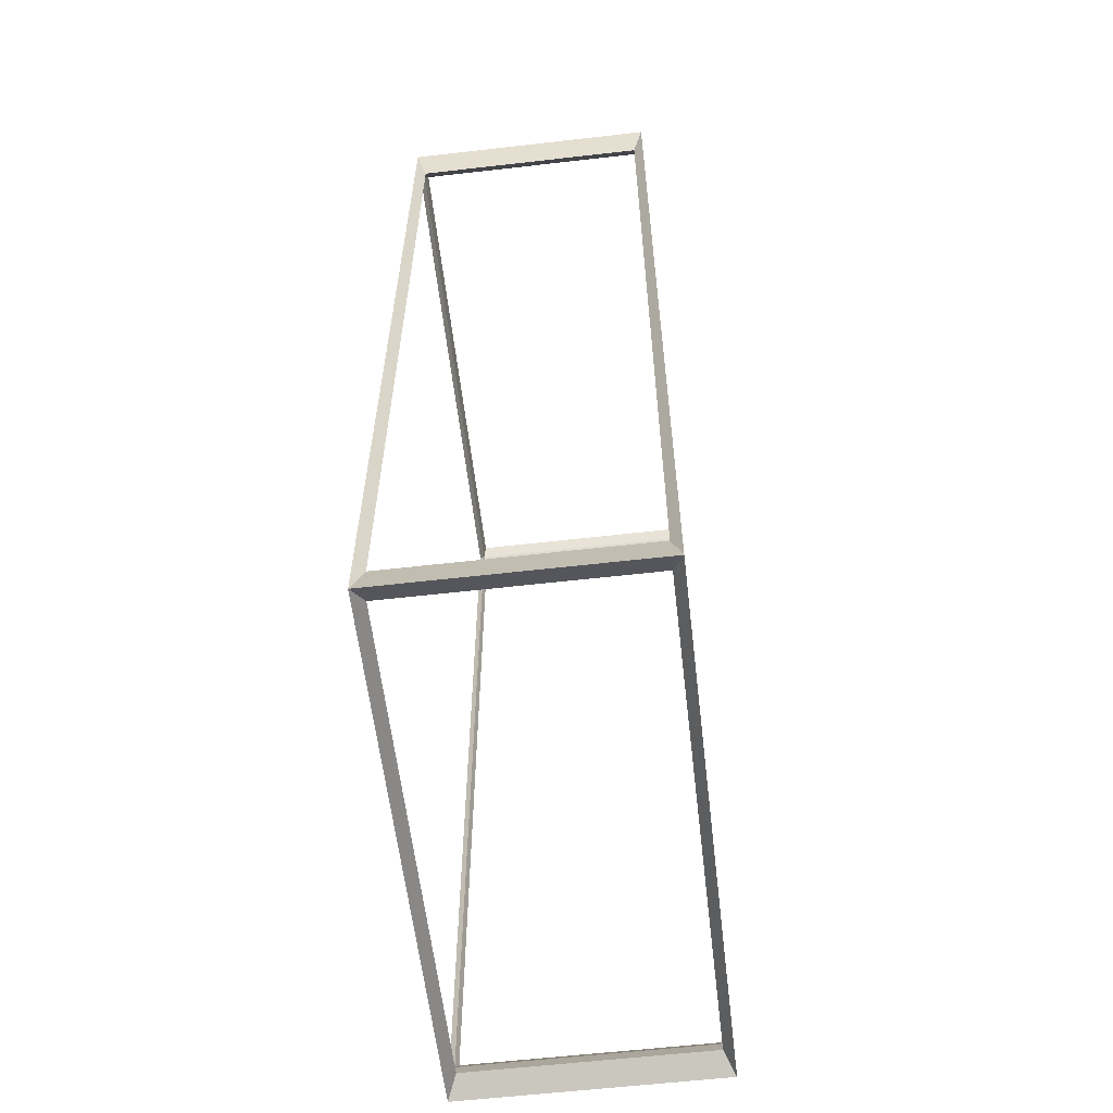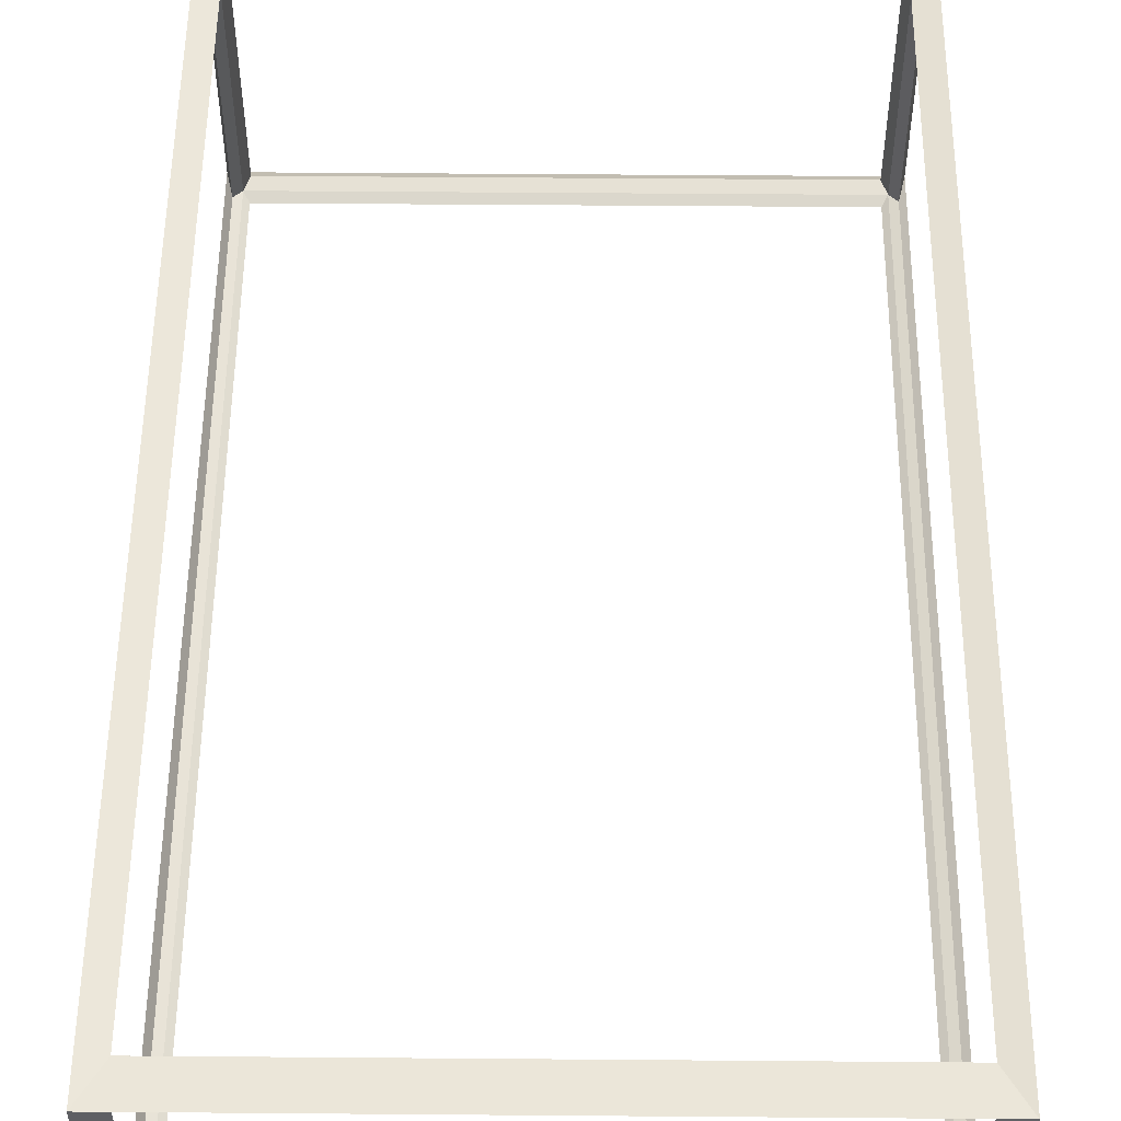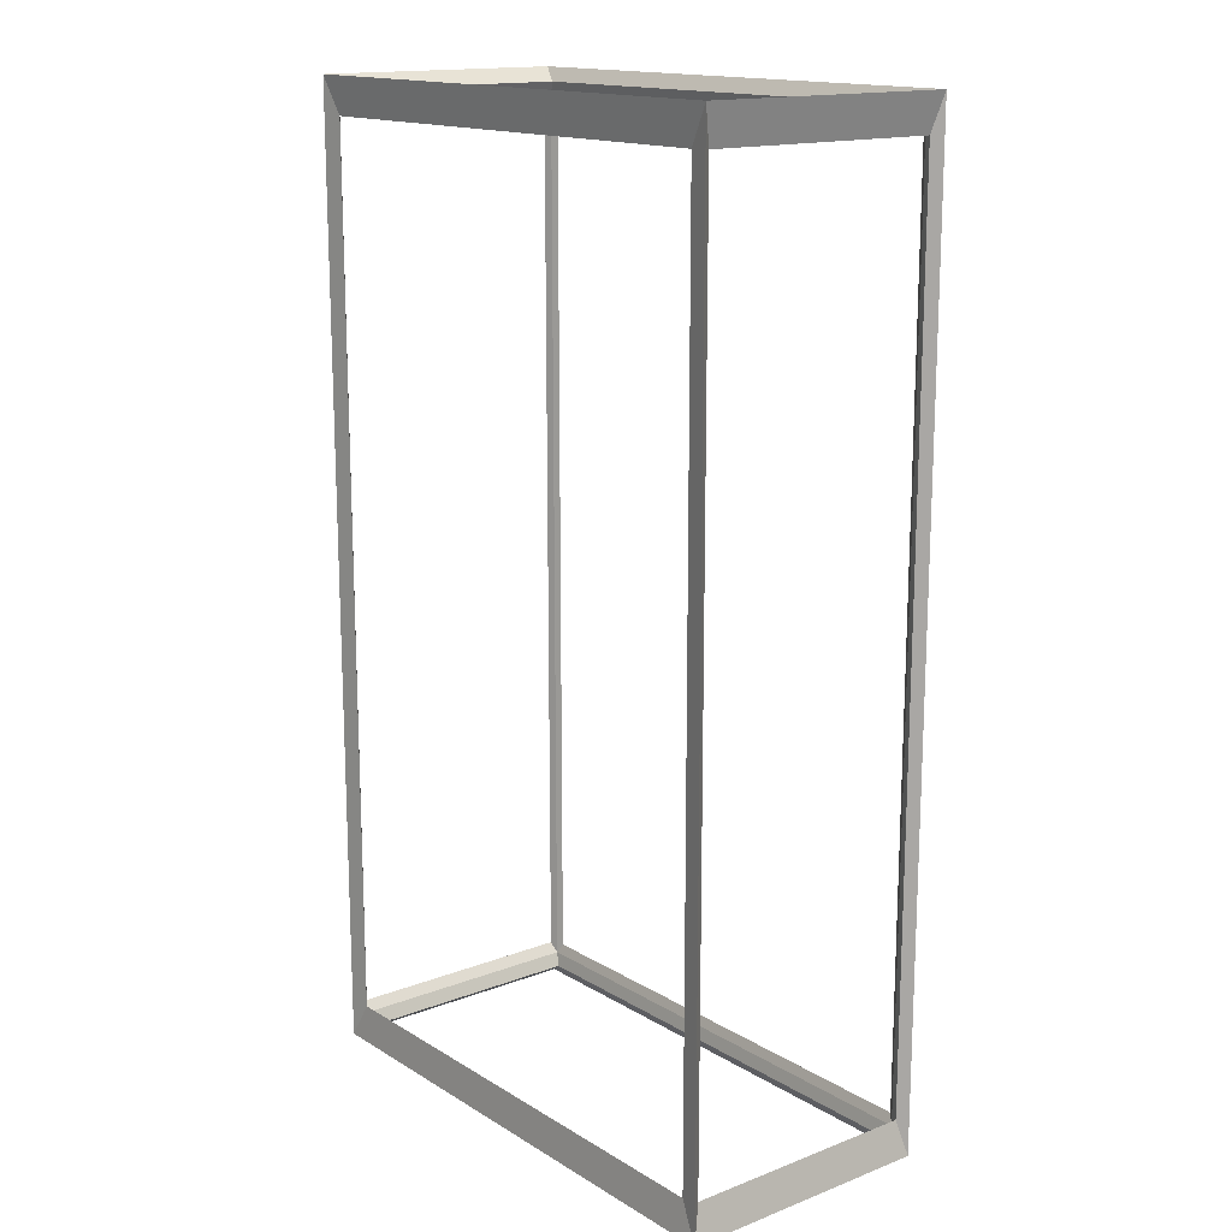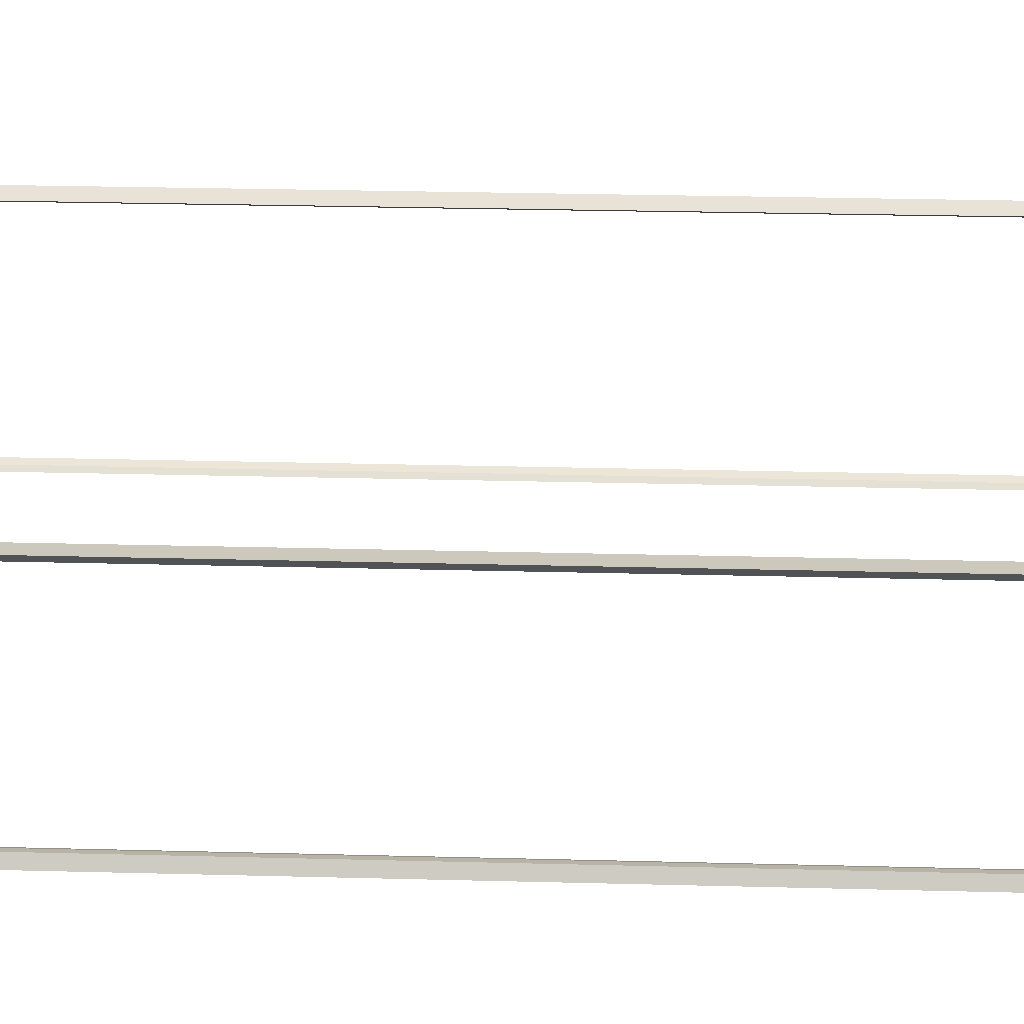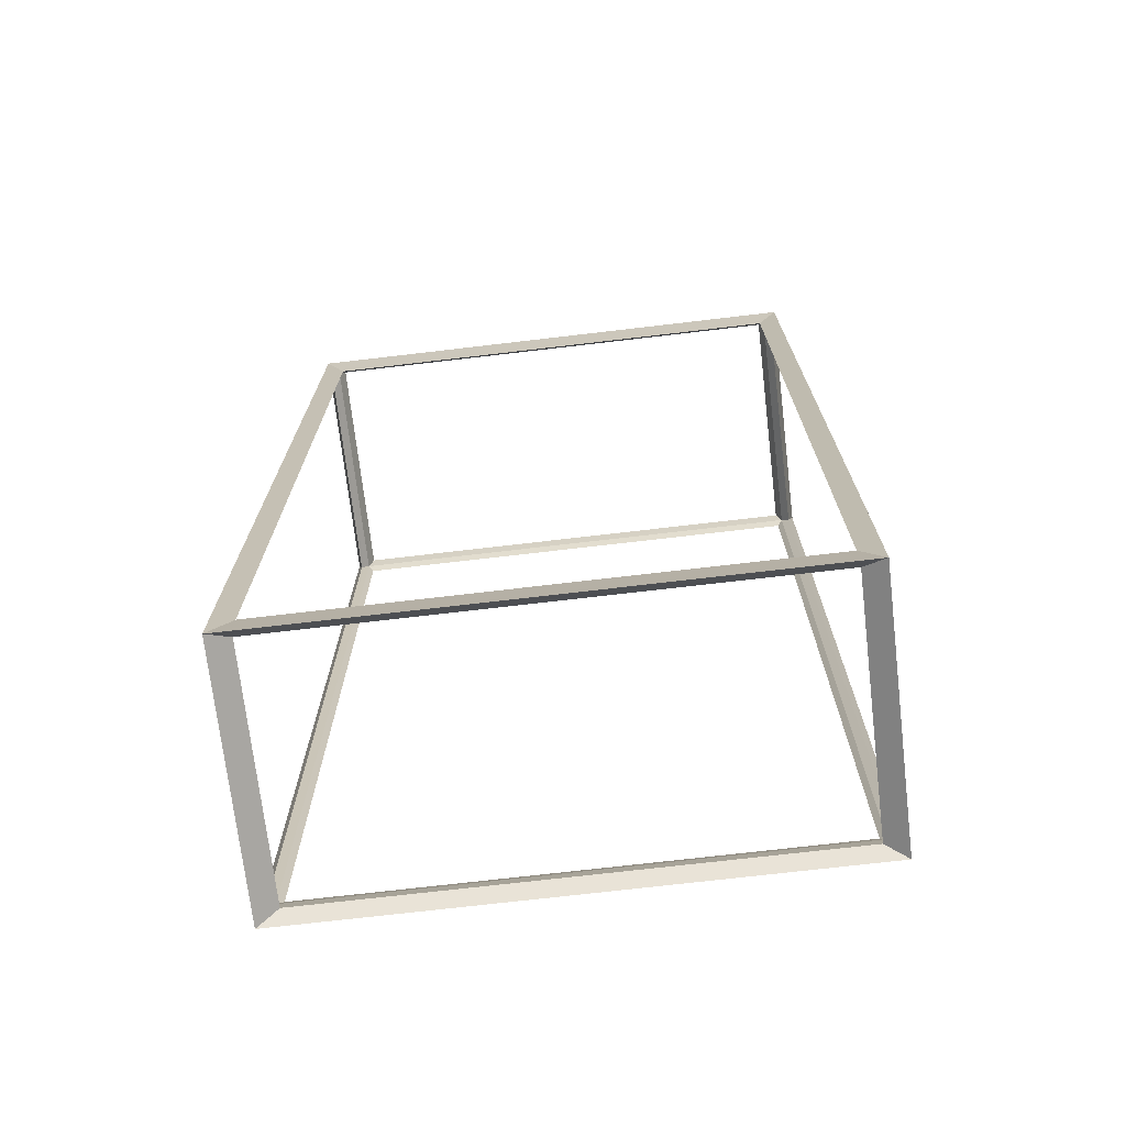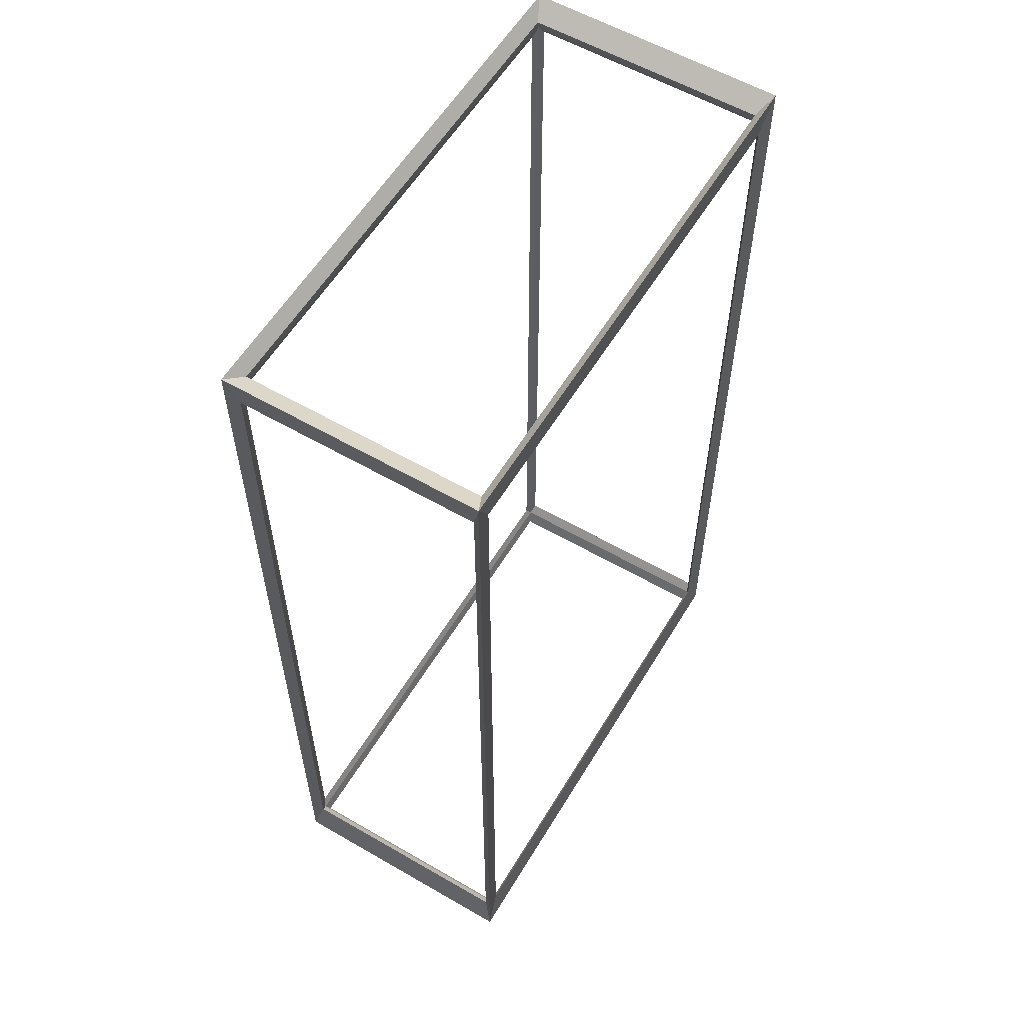
<metadata>
{"format":"obj","ext":"obj","renderer":"f3d","projection":"perspective","resolution":1024,"background":"white","views":[{"elev":-59.7,"azim":96.7,"up":"+Z"},{"elev":53.1,"azim":-179.5,"up":"+Y"},{"elev":15.5,"azim":-128.7,"up":"+Z"},{"elev":32.1,"azim":92.0,"up":"+Y"},{"elev":-72.1,"azim":-173.3,"up":"+Z"},{"elev":58.2,"azim":-59.1,"up":"+Z"}]}
</metadata>
<code>
o Cube.005
v 0.8456 -3.095 -1.511
v 0.8959 -3.071 -1.6
v 0.8456 -3.907 -1.511
v 0.8959 -3.931 -1.6
v 0.8456 -3.095 1.511
v 0.8959 -3.071 1.6
v 0.8456 -3.907 1.511
v 0.8959 -3.931 1.6
v -0.8456 -3.095 -1.511
v -0.8959 -3.071 -1.6
v -0.8456 -3.907 -1.511
v -0.8959 -3.931 -1.6
v -0.8456 -3.095 1.511
v -0.8959 -3.071 1.6
v -0.8456 -3.907 1.511
v -0.8959 -3.931 1.6
v 0.8272 -3.083 -1.478
v -0.8272 -3.083 -1.478
v -0.8272 -3.083 1.478
v 0.8272 -3.083 1.478
v 0.8272 -3.898 1.556
v 0.8272 -3.104 1.556
v -0.8272 -3.104 1.556
v -0.8272 -3.898 1.556
v -0.8708 -3.898 1.478
v -0.8708 -3.104 1.478
v -0.8708 -3.104 -1.478
v -0.8708 -3.898 -1.478
v -0.8272 -3.919 -1.478
v 0.8272 -3.919 -1.478
v 0.8272 -3.919 1.478
v -0.8272 -3.919 1.478
v 0.8708 -3.898 -1.478
v 0.8708 -3.104 -1.478
v 0.8708 -3.104 1.478
v 0.8708 -3.898 1.478
v -0.8272 -3.898 -1.556
v -0.8272 -3.104 -1.556
v 0.8272 -3.104 -1.556
v 0.8272 -3.898 -1.556
f 17 18 9 1
f 18 17 2 10
f 18 19 13 9
f 19 18 10 14
f 19 20 5 13
f 20 19 14 6
f 20 17 1 5
f 17 20 6 2
f 21 22 5 7
f 22 21 8 6
f 22 23 13 5
f 23 22 6 14
f 23 24 15 13
f 24 23 14 16
f 24 21 7 15
f 21 24 16 8
f 25 26 13 15
f 26 25 16 14
f 26 27 9 13
f 27 26 14 10
f 27 28 11 9
f 28 27 10 12
f 28 25 15 11
f 25 28 12 16
f 29 30 3 11
f 30 29 12 4
f 30 31 7 3
f 31 30 4 8
f 31 32 15 7
f 32 31 8 16
f 32 29 11 15
f 29 32 16 12
f 33 34 1 3
f 34 33 4 2
f 34 35 5 1
f 35 34 2 6
f 35 36 7 5
f 36 35 6 8
f 36 33 3 7
f 33 36 8 4
f 37 38 9 11
f 38 37 12 10
f 38 39 1 9
f 39 38 10 2
f 39 40 3 1
f 40 39 2 4
f 40 37 11 3
f 37 40 4 12

</code>
